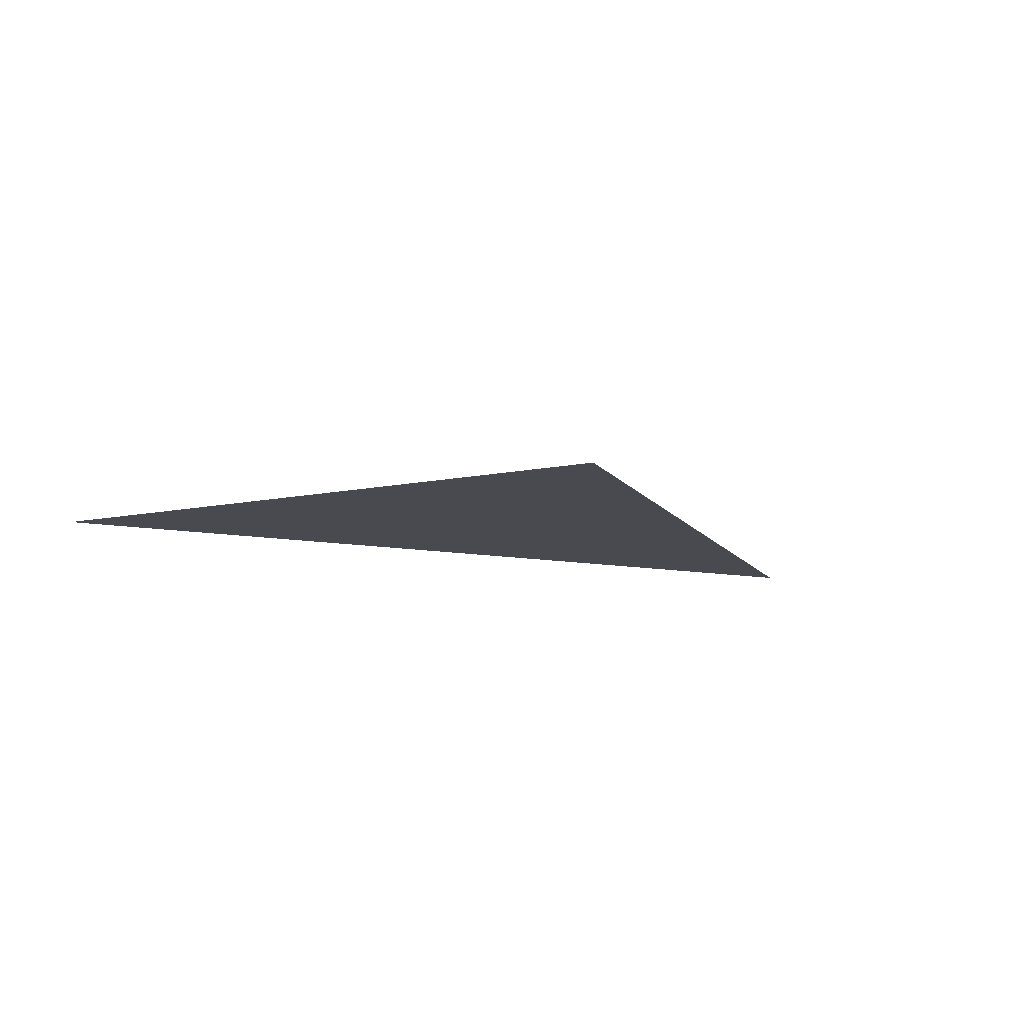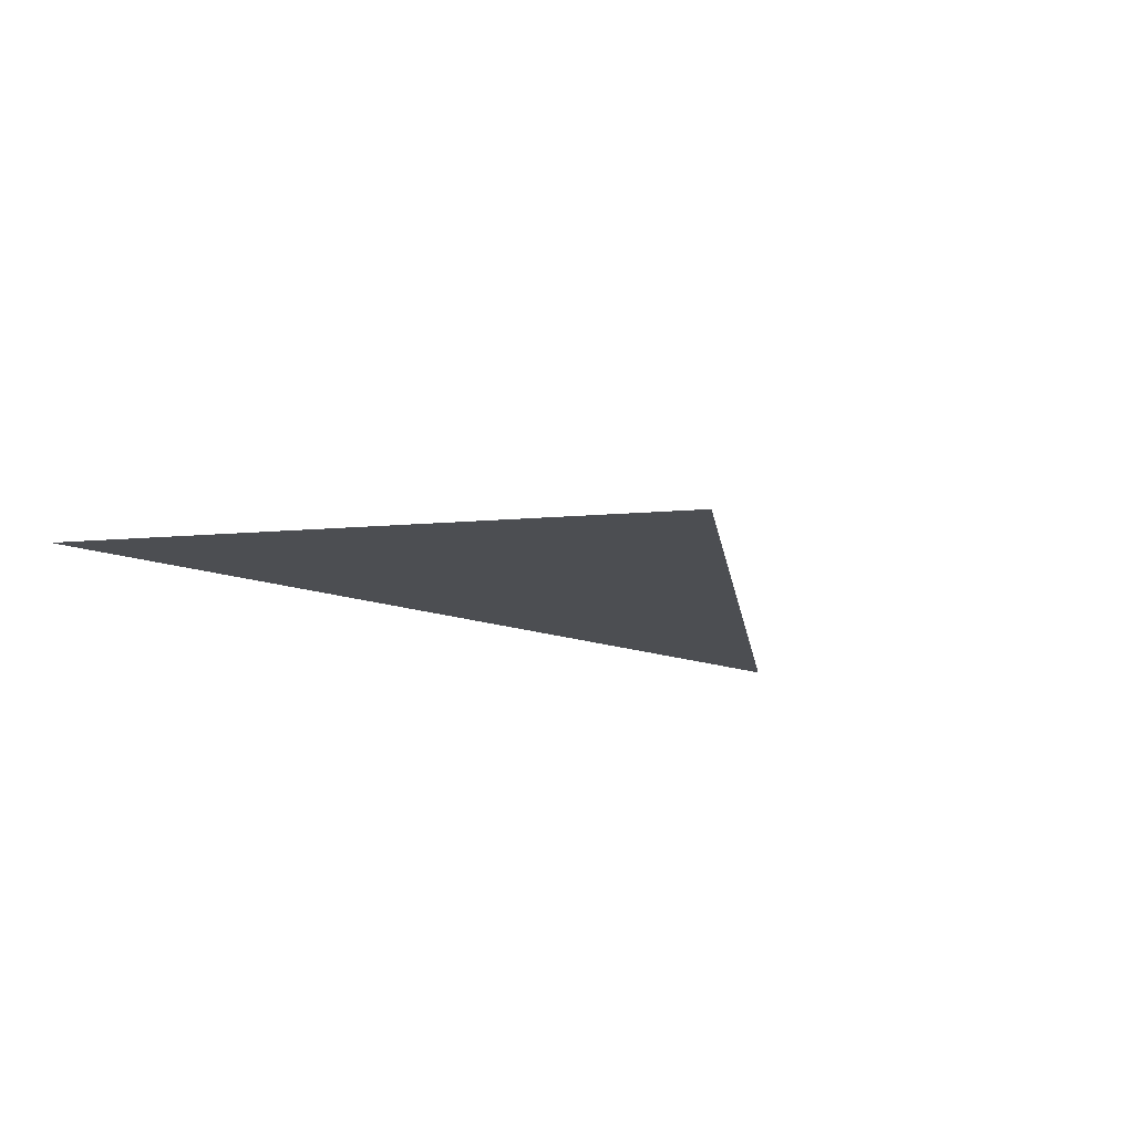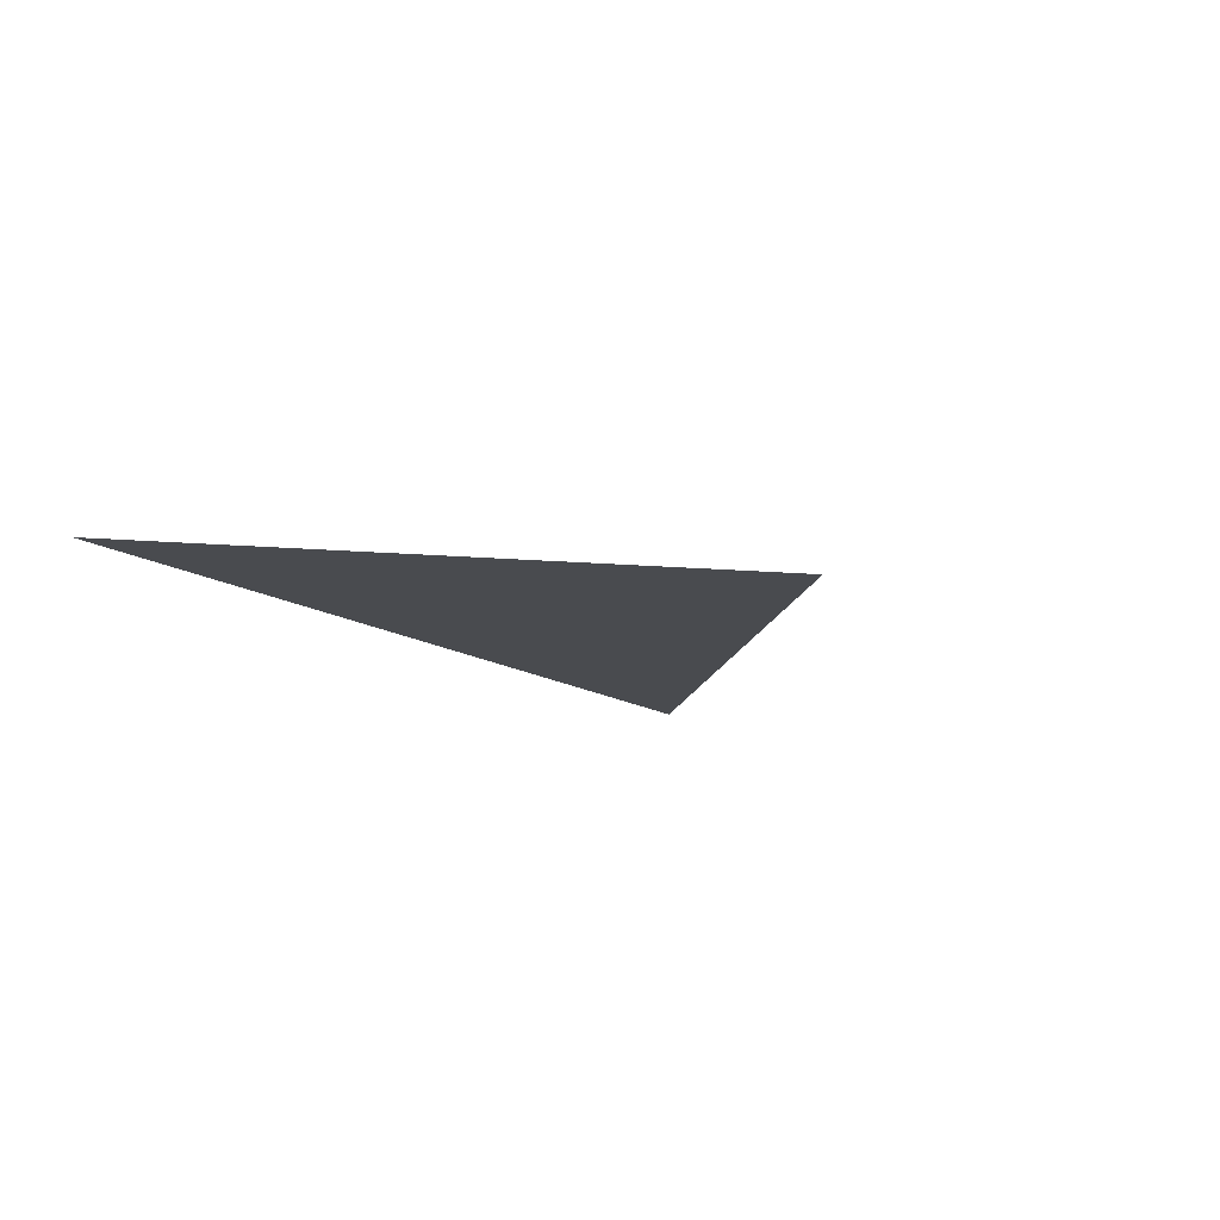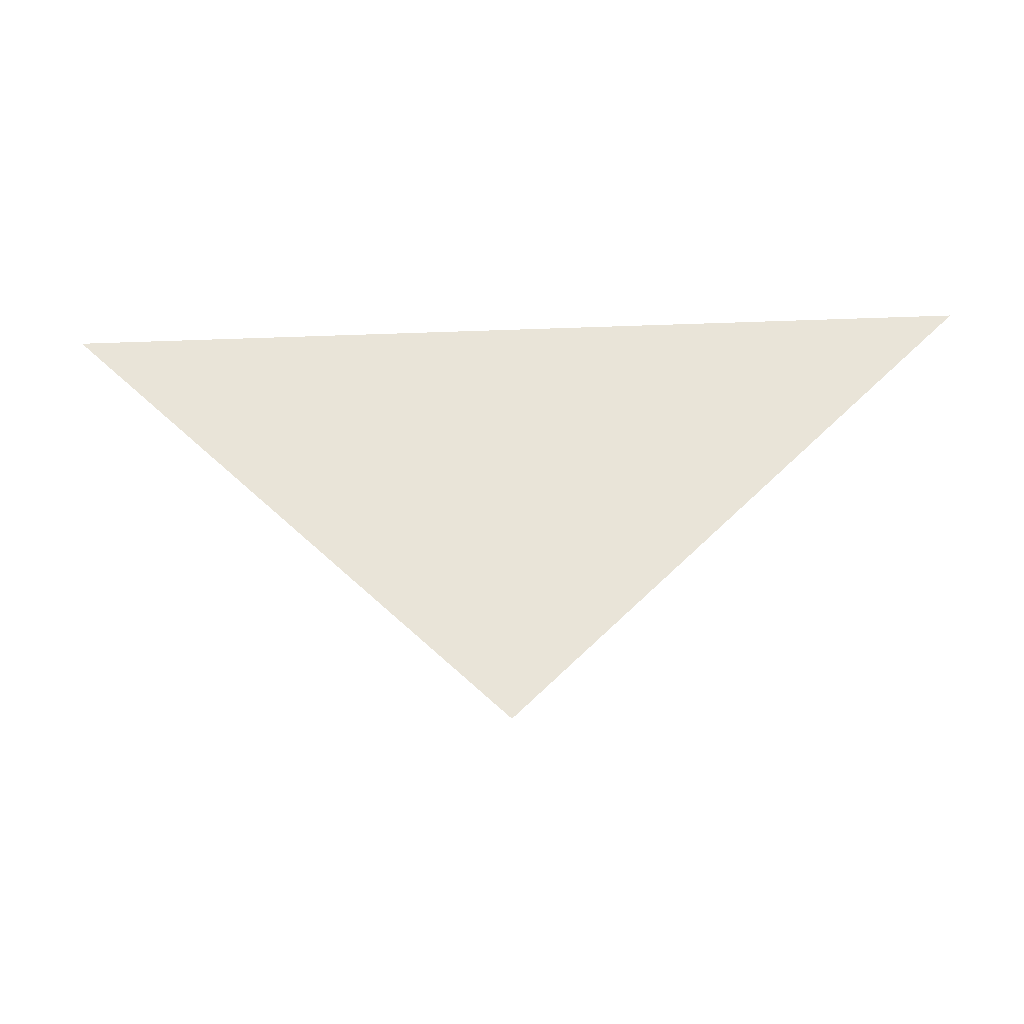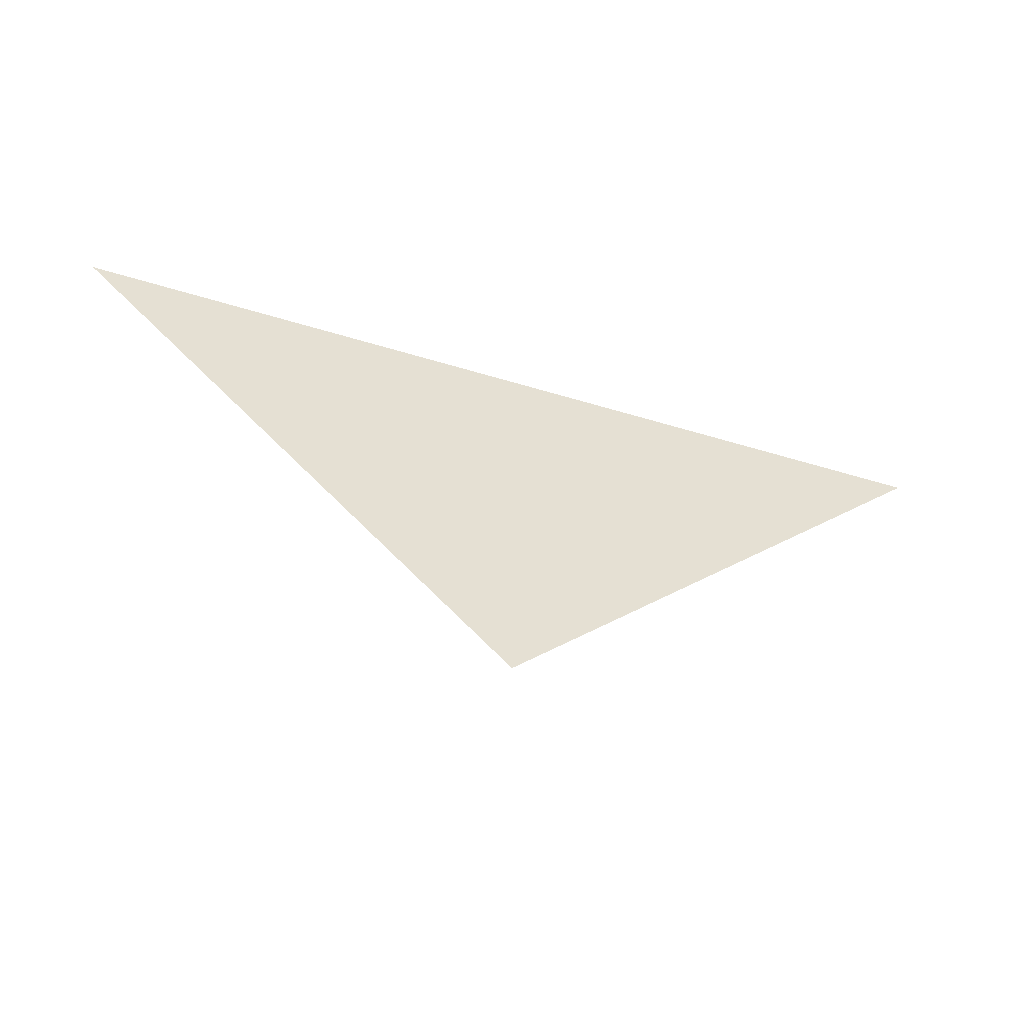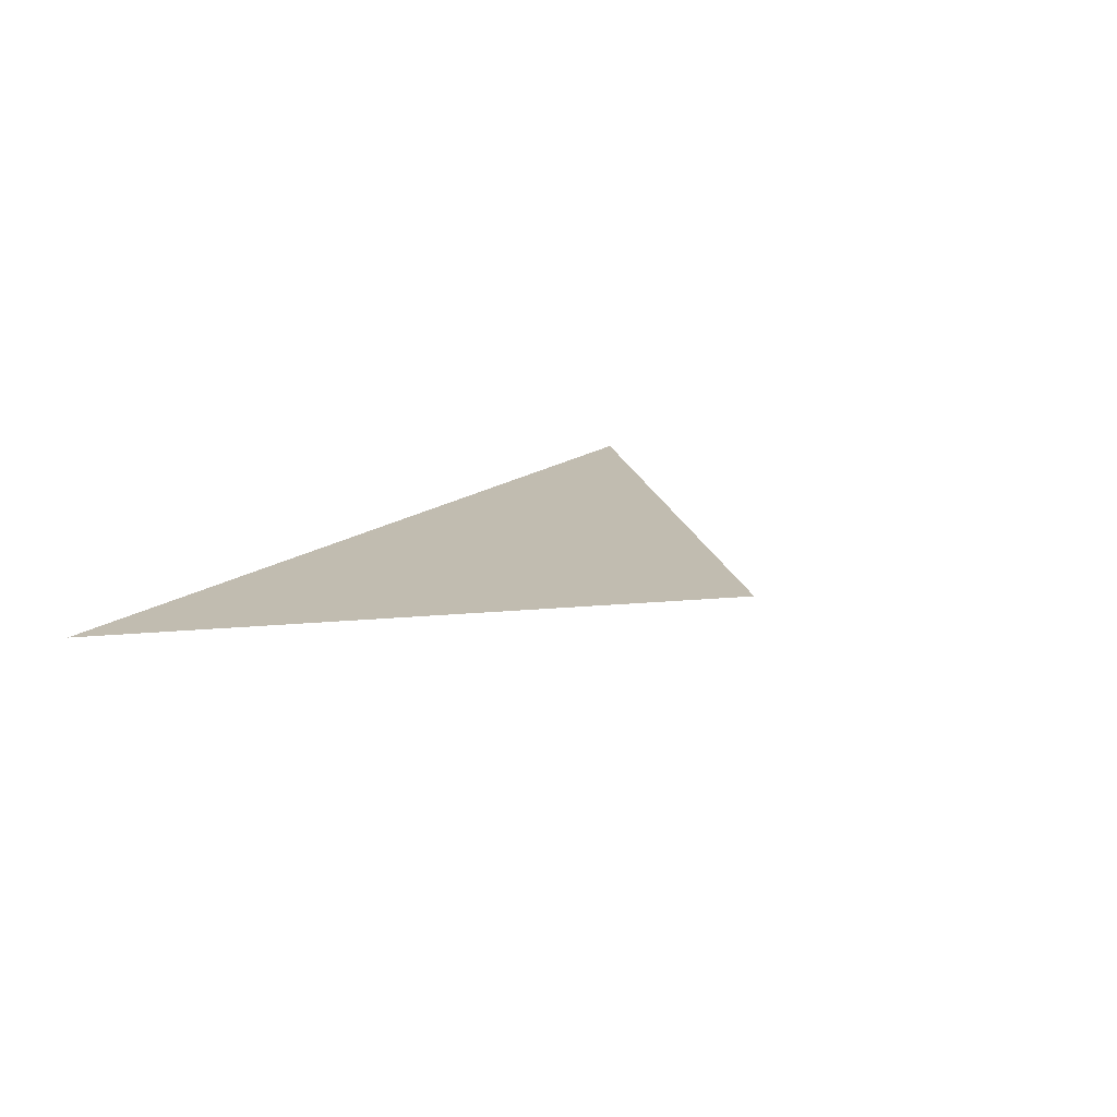
<metadata>
{"format":"obj","ext":"obj","renderer":"f3d","projection":"perspective","resolution":1024,"background":"white","views":[{"elev":-13.5,"azim":-21.0,"up":"+Z"},{"elev":-16.8,"azim":-35.8,"up":"+Z"},{"elev":-14.1,"azim":-55.6,"up":"+Z"},{"elev":-33.0,"azim":3.0,"up":"+Y"},{"elev":-52.1,"azim":161.7,"up":"+Y"},{"elev":16.6,"azim":-56.0,"up":"+Z"}]}
</metadata>
<code>
v 0 1 0
v 1 0 0
v 1 0 0
v 2 1 0
f 1 2 3 4

</code>
